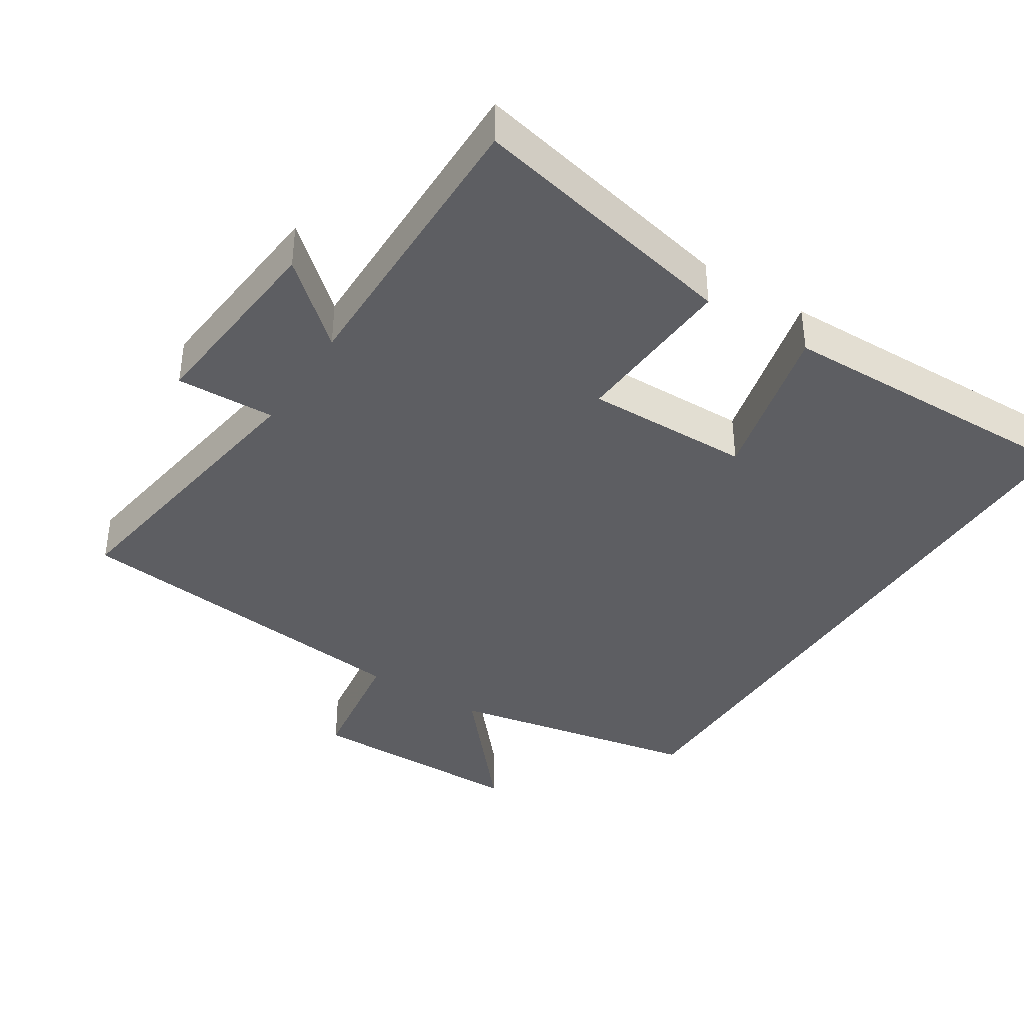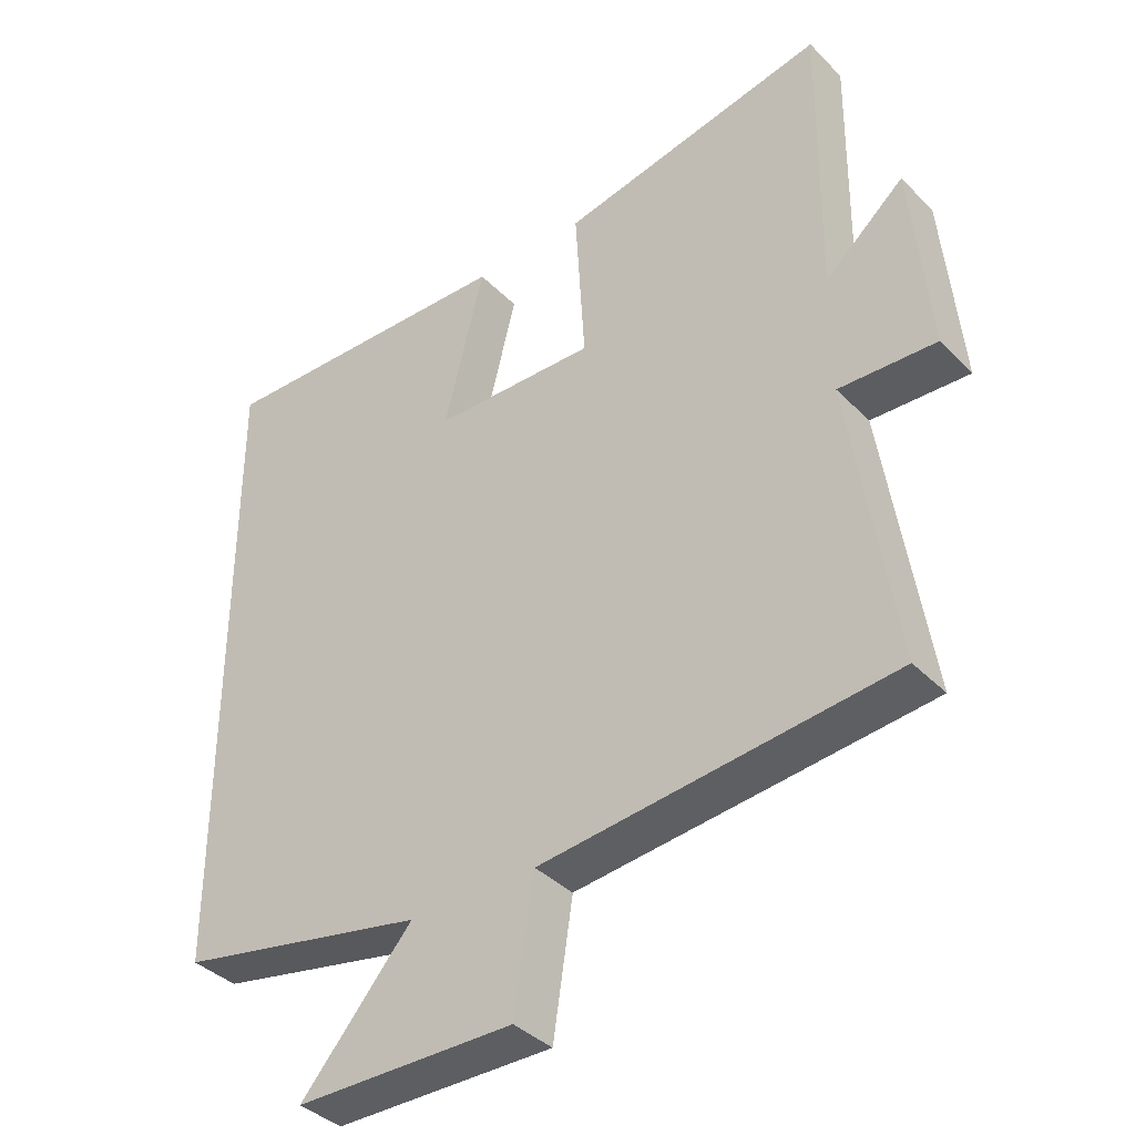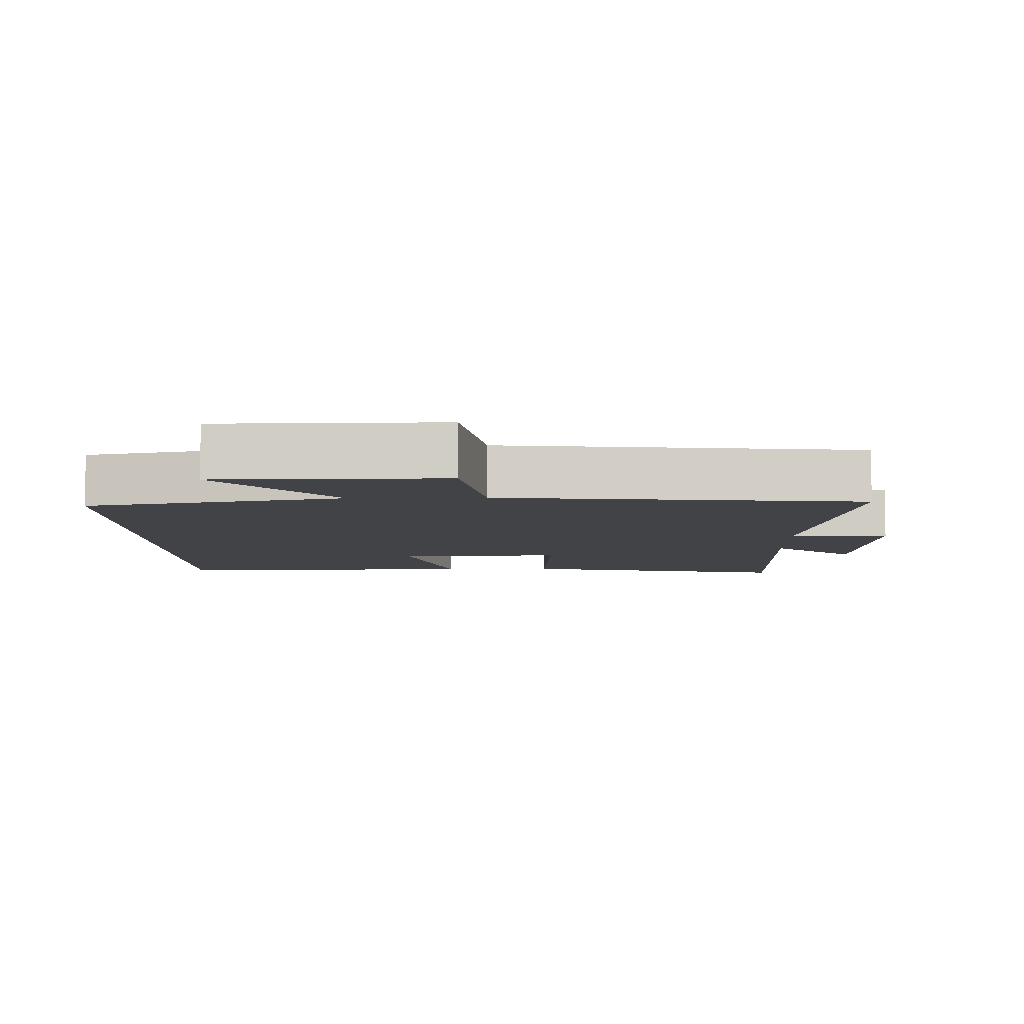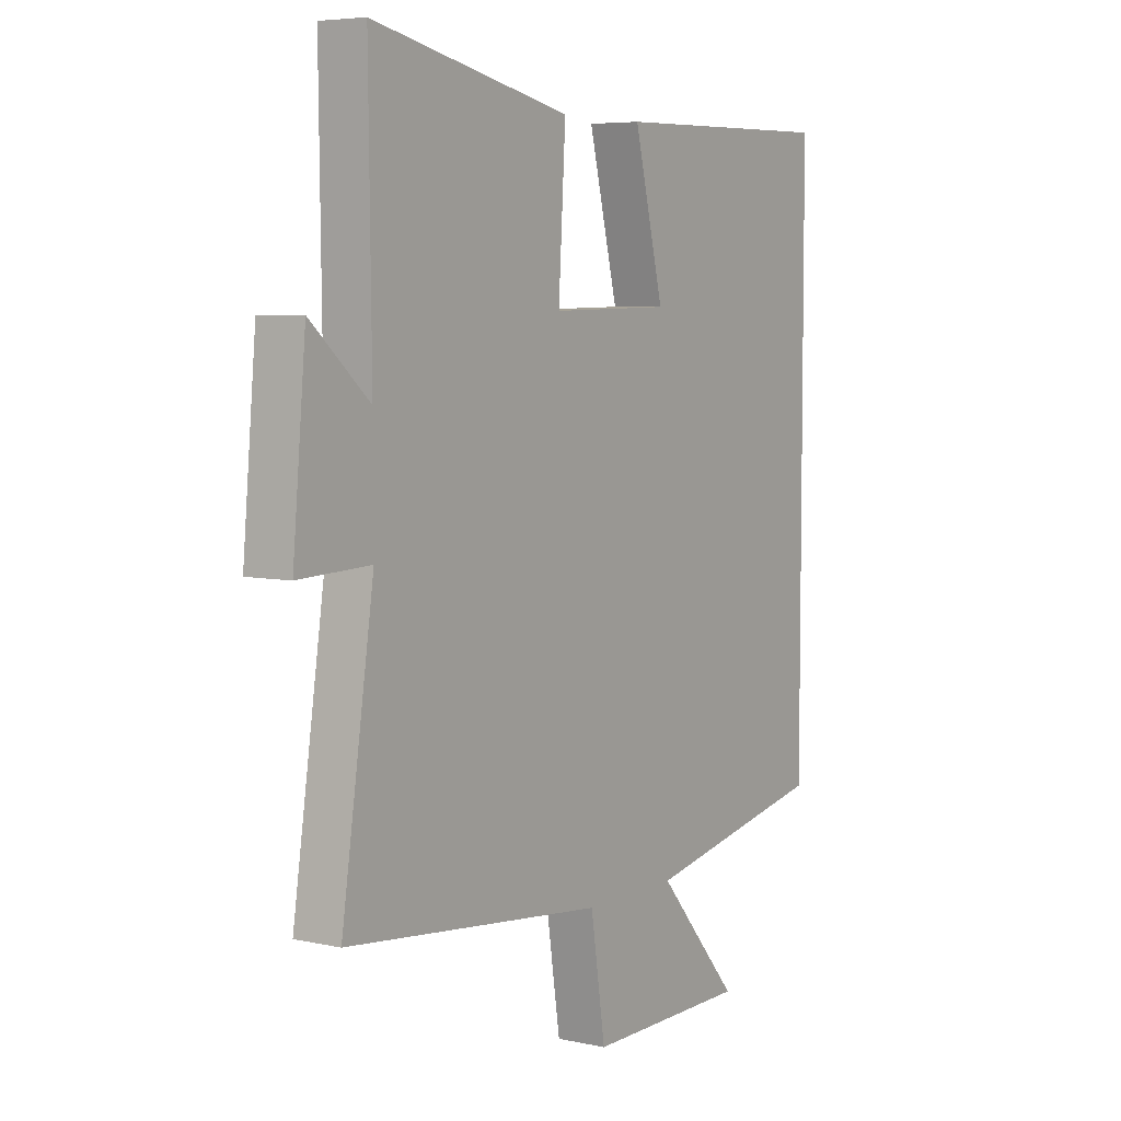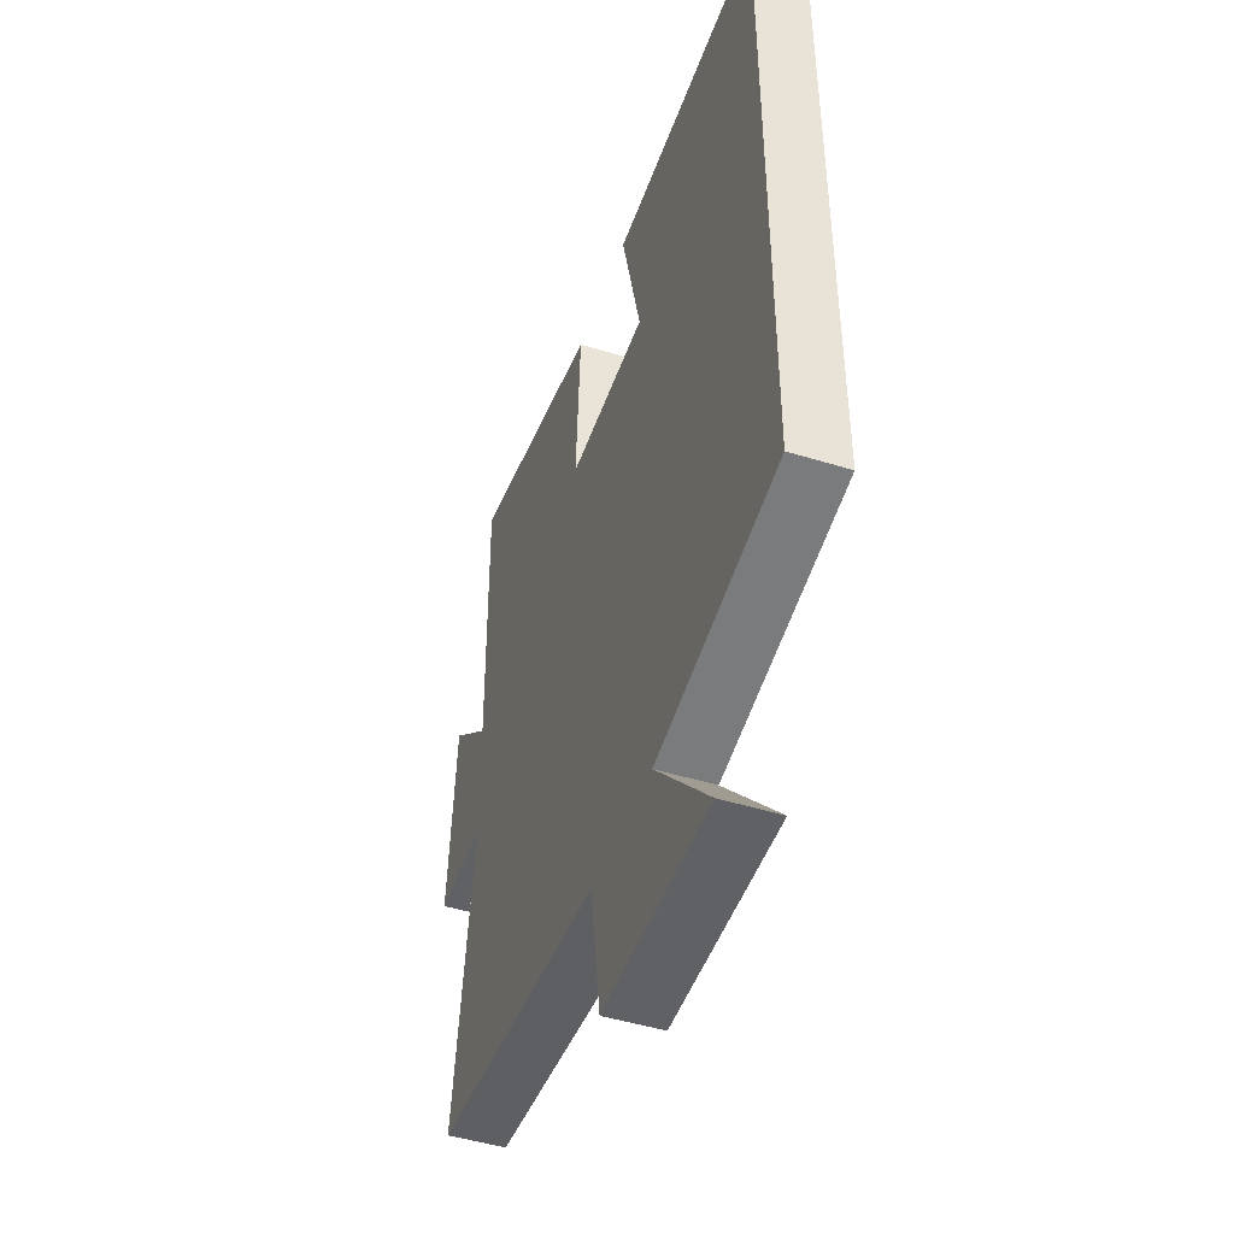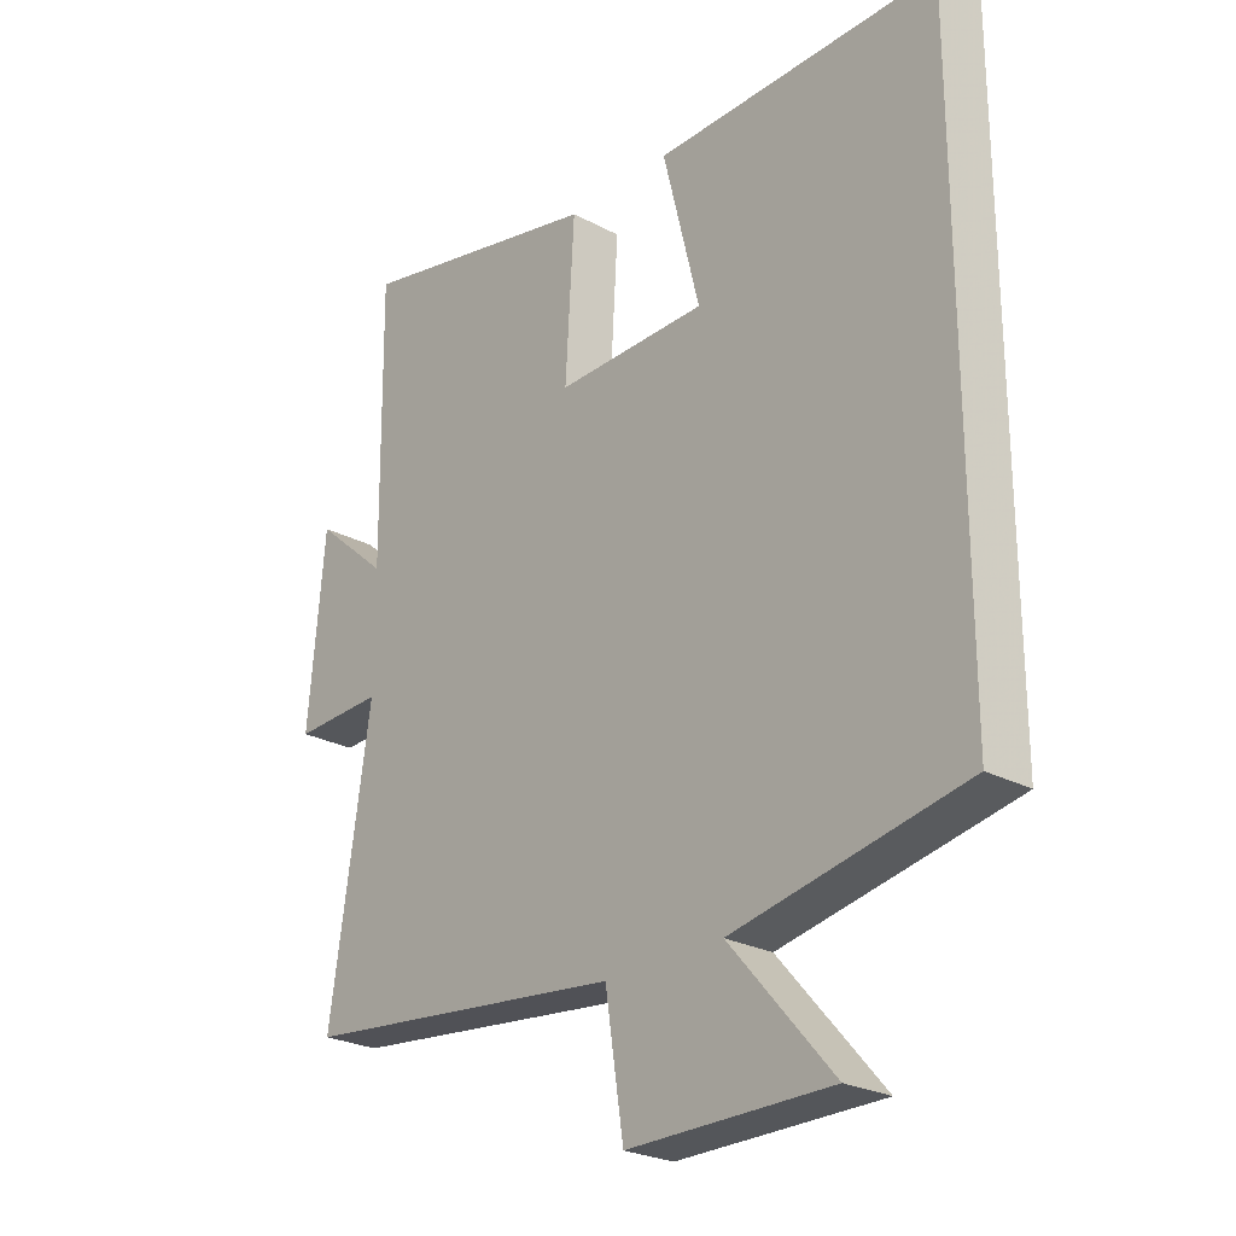
<metadata>
{"format":"obj","ext":"obj","renderer":"f3d","projection":"perspective","resolution":1024,"background":"white","views":[{"elev":-39.3,"azim":-32.7,"up":"+Y"},{"elev":-38.1,"azim":-141.5,"up":"+Z"},{"elev":-6.9,"azim":-178.4,"up":"+Y"},{"elev":5.8,"azim":-56.3,"up":"+Z"},{"elev":-47.5,"azim":70.8,"up":"+Z"},{"elev":-25.2,"azim":49.2,"up":"+Z"}]}
</metadata>
<code>
v 0.5 0.07 0.509
v 0.5 0.07 -0.428
v 0.135 0.07 -0.5
v 0.298 0.07 -0.688
v -0.022 0.07 -0.69
v -0.051 0.07 -0.5
v -0.564 0.07 -0.444
v -0.5 0.07 -0.02
v -0.642 0.07 -0.025
v -0.616 0.07 0.259
v -0.5 0.07 0.158
v -0.505 0.07 0.583
v -0.113 0.07 0.5
v -0.127 0.07 0.261
v 0.111 0.07 0.265
v 0.053 0.07 0.5
v 0.5 0 0.509
v 0.5 0 -0.428
v 0.135 0 -0.5
v 0.298 0 -0.688
v -0.022 0 -0.69
v -0.051 0 -0.5
v -0.564 0 -0.444
v -0.5 0 -0.02
v -0.642 0 -0.025
v -0.616 0 0.259
v -0.5 0 0.158
v -0.505 0 0.583
v -0.113 0 0.5
v -0.127 0 0.261
v 0.111 0 0.265
v 0.053 0 0.5
f 15 16 1 2
f 14 15 2 3
f 11 12 13 14
f 11 14 3
f 8 9 10 11
f 8 11 3 4
f 6 7 8
f 6 8 4
f 4 5 6
f 18 17 32 31
f 19 18 31 30
f 30 29 28 27
f 19 30 27
f 27 26 25 24
f 20 19 27 24
f 24 23 22
f 20 24 22
f 22 21 20
f 1 17 18 2
f 2 18 19 3
f 3 19 20 4
f 4 20 21 5
f 5 21 22 6
f 6 22 23 7
f 7 23 24 8
f 8 24 25 9
f 9 25 26 10
f 10 26 27 11
f 11 27 28 12
f 12 28 29 13
f 13 29 30 14
f 14 30 31 15
f 15 31 32 16
f 16 32 17 1

</code>
